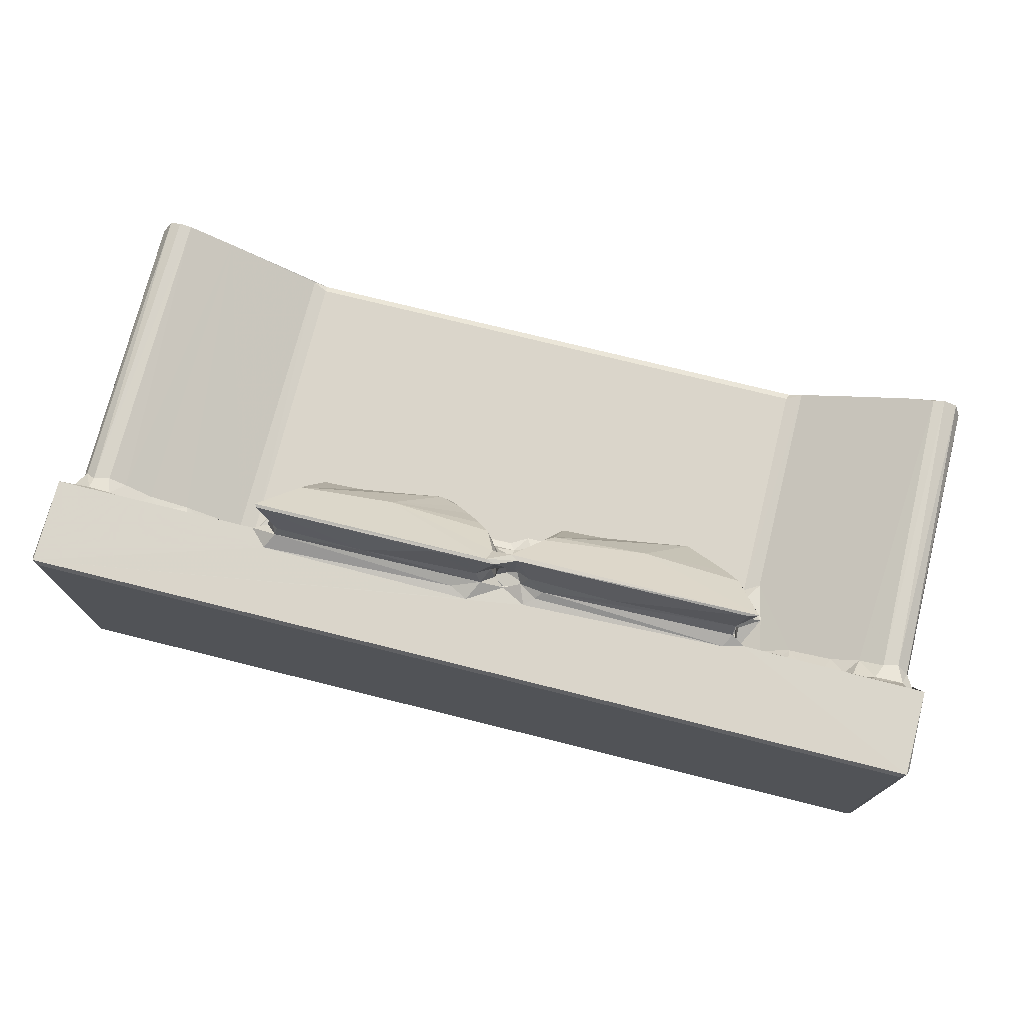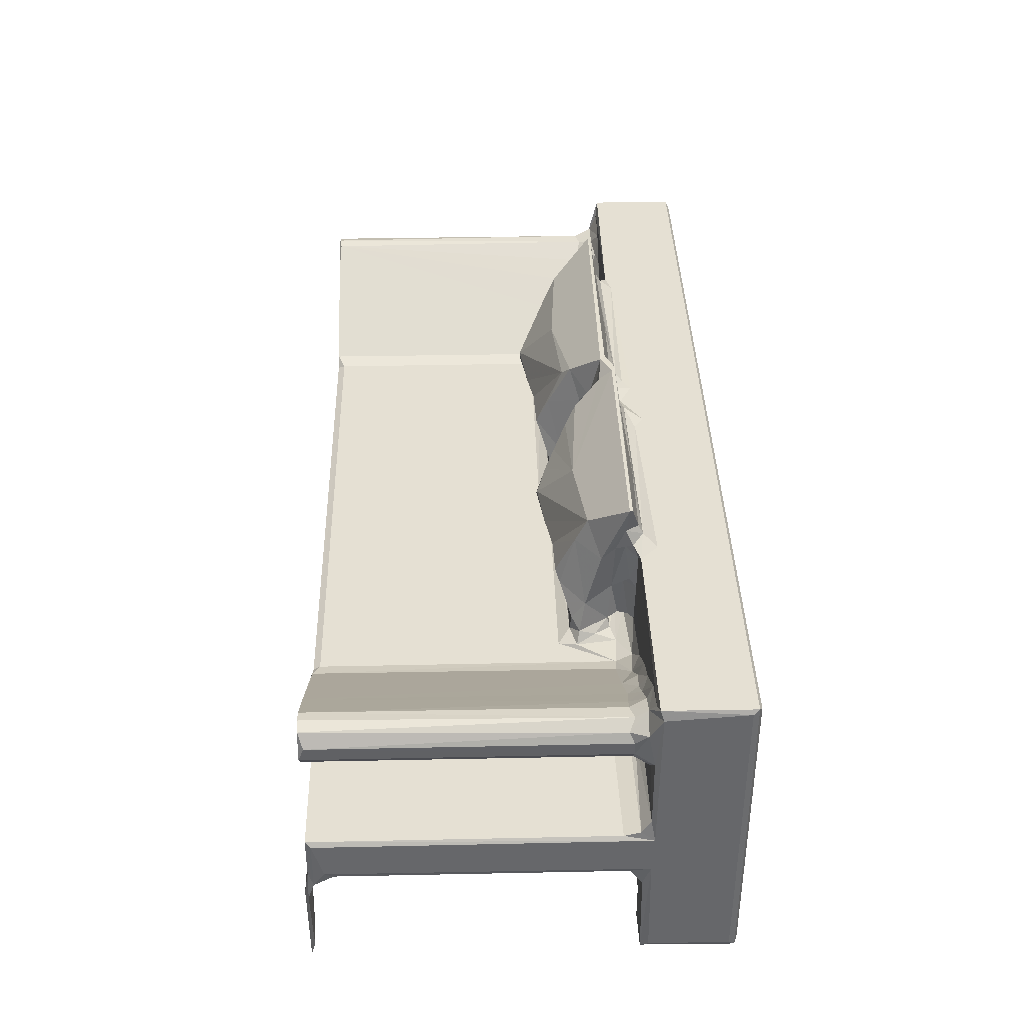
<metadata>
{"format":"obj","ext":"obj","renderer":"f3d","projection":"perspective","resolution":1024,"background":"white","views":[{"elev":74.2,"azim":-166.0,"up":"+Z"},{"elev":38.1,"azim":88.5,"up":"+Z"}]}
</metadata>
<code>
v 87.9 91.03 -9.621
v 88.37 91.32 -9.107
v 91.43 91.18 -9.677
v 90.83 90.93 -9.107
v 87.84 91.04 -2.622
v 90.82 90.93 -2.485
v 88.03 91.45 -1.41
v 91.15 91.34 -1.953
v 87.69 91.38 0.2448
v 88.05 93.03 -0.3794
v 91.42 91.2 -0.9269
v 91.91 92.19 -0.5686
v 87.68 91.81 3.524
v 87.97 91.34 3.932
v 93.19 91.34 0.1452
v 98.62 91.36 3.932
v 90.94 93.46 -0.3897
v 93.49 91.82 -0.0005539
v 99.23 91.45 4.487
v 98.9 91.49 5.949
v 99.31 91.39 5.181
v 93.39 117.5 -0.0005406
v 87.93 116.6 3.931
v 87.88 117 -0.1621
v 87.68 119.2 3.586
v 88.35 116.8 -0.3987
v 90.77 117 -0.4071
v 87.68 119.1 0.335
v 98.61 117.2 3.942
v 98.89 117.5 5.951
v 99.23 118 4.522
v 102.9 91.33 5.034
v 102.4 91.39 4.964
v 103.9 91.37 7.527
v 102.4 91.45 5.271
v 102.9 117.7 5.112
v 160.7 91.82 -0.0008373
v 162 91.33 0.1719
v 102.4 117.7 5.224
v 155.2 91.32 5.939
v 88.78 91.46 12.27
v 89.43 91.37 11.43
v 88.67 91.82 13.42
v 89.25 91.34 14.53
v 93.15 91.36 9.274
v 93.53 91.35 13.59
v 90.43 91.35 14.98
v 91.39 91.5 14.82
v 95.65 91.37 7.825
v 96.38 91.37 11.93
v 99.54 91.35 10.12
v 88.64 117.7 12.84
v 94.1 117.5 8.718
v 90.1 117.4 11.01
v 88.91 117.1 14.15
v 89.91 116.6 14.88
v 91.18 117 14.89
v 89.06 117.7 11.77
v 102.8 110.7 8.227
v 99.11 116.6 10.37
v 102.8 91.37 8.227
v 104.1 91.98 7.871
v 104.1 111.4 7.874
v 102.1 114.1 8.673
v 150 91.38 7.535
v 124.8 111.4 7.874
v 87.73 118.8 -9.504
v 88.37 118.5 -9.105
v 88.39 119.3 -9.843
v 87.89 126.5 -9.617
v 87.68 126 -9.107
v 88.37 126 -9.843
v 90.83 118.5 -9.107
v 93.4 118.9 -9.54
v 87.96 118.5 -1.871
v 90.84 118.4 -1.45
v 88.04 118.1 -1.085
v 93.4 118.9 -2.272
v 93.06 118.2 -0.4742
v 93.39 118.7 -1.232
v 87.89 118.1 4.366
v 87.95 118.9 5.494
v 90.61 118.9 8.863
v 96.86 118.4 4.67
v 96.29 118.9 5.466
v 93.08 118.8 7.549
v 99.28 118 5.185
v 95.57 118.6 6.686
v 96.75 117.6 7.172
v 88.37 126.8 -9.108
v 87.68 126 17.31
v 88.37 126.8 17.3
v 160.9 118.2 -0.474
v 165.7 126.8 -9.106
v 160.8 118.9 -9.52
v 161 118.7 -1.234
v 93.21 116.8 13.79
v 88.04 118.9 10.3
v 87.69 119.1 17.68
v 90.12 118.1 10.41
v 88.01 118.8 14.72
v 92.66 118 9.217
v 89.33 118.2 15.4
v 89.35 118.9 16.98
v 87.87 126.5 17.71
v 92.56 118.9 16.32
v 91.73 118.2 15.24
v 103.8 118.9 17.71
v 95.55 116.9 12.44
v 101.6 116.9 8.956
v 94.82 118.1 7.961
v 94.29 118.2 13.58
v 96.11 118.2 12.67
v 97.68 118.2 11.81
v 97 118.9 13.51
v 99.06 118.1 11.04
v 100.5 118.4 10.25
v 100.4 118.9 11.59
v 98.75 118.9 12.63
v 93.68 118.5 14.69
v 94.92 118.8 14.67
v 103.8 112.3 8.458
v 103.4 113.6 9.313
v 105.1 112.4 8.887
v 106 112.1 9.649
v 106 112.8 12.58
v 104.1 115.7 7.874
v 104.1 114.9 8.485
v 103.8 114.4 9.599
v 105.1 115.4 9.492
v 104 114.4 11.83
v 104.1 114.9 13.04
v 106.3 116.7 10.52
v 105.5 113.6 18.89
v 104 115.9 17.96
v 106.6 112.6 17.33
v 104.4 115.4 20.65
v 102.1 118.2 9.131
v 103.8 117.3 7.868
v 103 118.9 10.05
v 104.7 118.9 15.35
v 104.2 118.2 8.222
v 104.7 118.7 8.857
v 105.5 118.9 9.811
v 106.5 117.6 10.75
v 106 116.8 14
v 106.3 117.9 14.27
v 106.3 118.4 10.43
v 104.9 116.6 16.5
v 104.4 118.4 16.91
v 105 117.5 16.87
v 105.4 118.7 14.67
v 104.9 117.7 19.24
v 103.4 117 22.27
v 104.9 118.3 18.29
v 104.1 117.3 22.12
v 105.5 119.4 17.75
v 123.3 120 17.72
v 110.5 112.4 9.81
v 110.5 112.2 8.295
v 111 112.5 8.974
v 109.6 110.1 12.4
v 108 111.5 15.23
v 117.4 115.3 9.395
v 118.9 115 8.444
v 114.8 110.7 13.04
v 110.3 110.1 13.29
v 113.1 112.6 9.736
v 118.4 115.7 7.875
v 113.9 113 18.31
v 115 118.9 9.78
v 114.7 116.6 10.41
v 115.1 118.1 10.62
v 115.4 118.7 8.862
v 121.8 118.6 18.42
v 115.8 118.1 19.21
v 122.4 119.2 17.94
v 165.7 126.8 17.31
v 118 111.2 13.25
v 123.8 112.6 9.896
v 121.6 111.3 13.08
v 119.9 116.2 7.965
v 119.8 115.7 9.016
v 122 113.6 18.72
v 122.8 114.3 19.6
v 141.9 117.5 7.873
v 116.4 118.1 9.956
v 120.1 116.5 9.772
v 121.6 117.6 10.01
v 119.3 117.5 9.932
v 121.9 118.8 8.965
v 121.4 118.4 9.593
v 124.3 112.5 8.556
v 123.6 116 8.21
v 122.7 115.9 9.106
v 125.8 113 8.203
v 126.3 112.3 7.874
v 125.8 113.8 9.004
v 124.7 114.9 8.623
v 126 115.2 8.093
v 123.7 114.8 10.62
v 126.2 114.9 9.665
v 127.5 113.3 8.802
v 127.2 115.8 8.443
v 124.3 113.6 11.35
v 125.5 114.5 10.71
v 123.9 114.5 11.78
v 126.9 114.5 11.15
v 126.4 115.2 11.55
v 127.8 114.5 18.93
v 128.5 113.7 12.57
v 122 112.3 15.45
v 124.3 115.2 17.19
v 126.3 116.9 18.51
v 125 116 18.16
v 125.1 116.9 22.17
v 126.5 116.5 19.76
v 125.7 116.6 7.867
v 122.4 116.6 10.67
v 122.2 118.2 11.32
v 122.5 117.8 12.02
v 123.6 118.9 11.9
v 127.2 118.8 8.927
v 127 118.9 13.56
v 126.5 118.8 14.31
v 127.8 116.4 9.753
v 127.6 116.8 13.12
v 127.3 117 14.24
v 122.9 117 16.13
v 122.8 118.1 16.3
v 123.7 116.4 17.42
v 123.7 118.8 16.62
v 123.2 118 19.47
v 123.5 117.2 18.27
v 166.2 126.5 17.71
v 125.4 118.9 17.69
v 125.8 118.8 16.69
v 126.8 117.4 16.59
v 126.3 118.2 18.03
v 124.5 116.6 18.99
v 124.6 117.2 19.51
v 126.6 118 19.66
v 123.9 118.3 18.27
v 124.6 117.8 20.56
v 127.4 119 18.39
v 127.9 118.6 19.19
v 128.3 120.7 17.72
v 124.5 117.3 22.16
v 126.8 116.7 21.15
v 127.1 117.8 22.25
v 126.3 118.1 22.16
v 155.4 91.34 3.929
v 154.9 91.53 4.485
v 154.8 91.81 5.154
v 160.7 117.5 -0.00061
v 155 118 4.346
v 154.8 118.2 5.108
v 162.7 91.1 -9.613
v 166.3 91.05 -9.669
v 165.7 91.32 -9.106
v 165.7 90.93 -2.496
v 155.5 116.6 3.937
v 166.2 91.36 3.925
v 162.7 91.26 -2.391
v 163.3 90.93 -2.468
v 166.3 91.24 -2.587
v 162.6 91.52 -1.209
v 166.4 91.78 -0.9609
v 166.1 91.33 0.1147
v 163 93 -0.3916
v 165.7 93.01 -0.3987
v 166.4 91.81 3.524
v 166.4 92.71 0.3508
v 166.2 93.45 -0.1628
v 155.2 116.4 5.96
v 166.4 119.2 3.575
v 166.2 116.7 3.93
v 163.1 116.9 -0.3984
v 165.7 117.4 -0.4161
v 150 91.95 7.873
v 147.6 112.3 7.874
v 151.2 91.45 8.181
v 158.9 91.35 12.66
v 150 117.1 7.879
v 151.3 117 8.268
v 159.9 91.34 8.643
v 162.7 91.38 14.81
v 163.7 91.34 14.98
v 164.7 91.45 11.46
v 165.3 91.39 12.28
v 165.4 91.84 13.49
v 164.7 91.41 14.64
v 162.2 117 10.01
v 159.6 117.3 8.479
v 156.1 117 11.01
v 159.1 117.2 12.77
v 161.3 117.1 14.05
v 165.3 117.3 12.32
v 162.7 117 14.82
v 164.1 117.4 15.01
v 165 116.9 14.31
v 164.7 117.2 11.45
v 165.4 117.3 13.49
v 165.7 119.3 -9.843
v 160.6 118.9 -2.28
v 165.7 126 -9.843
v 166.2 126.5 -9.62
v 163.3 118.5 -9.097
v 166.1 118.6 -9.59
v 166.4 119.2 -9.107
v 163.1 118.5 -1.525
v 156.4 118.3 6.116
v 156.1 118.4 4.647
v 157.4 118.9 5.459
v 158.6 118.3 7.412
v 160.9 118.9 7.684
v 166.2 118.1 4.346
v 166.1 118.9 5.473
v 166.2 117.4 -0.1958
v 166.4 119.1 0.2597
v 166 118.5 -1.842
v 166.4 126 17.31
v 166.4 126 -9.107
v 128.5 112.9 9.695
v 132 110.9 12.36
v 131.3 111.7 14.53
v 132.8 113 8.295
v 133.4 113.4 9.684
v 141.2 115.8 8.472
v 133.2 110.9 13.34
v 133.4 113.4 8.974
v 130.2 112.5 15.8
v 128.8 113.6 17.63
v 136.8 113.9 18.31
v 128.1 117.4 9.956
v 127.8 118.3 9.617
v 127.9 117.8 13.54
v 139.5 116.5 9.714
v 142 117.6 9.914
v 143.7 118.1 8.184
v 141.5 118.3 9.625
v 139.9 118.7 8.86
v 131.8 118.2 21.97
v 129.8 119.9 17.94
v 138.1 118.9 19.18
v 137.1 111.5 13.05
v 140.5 112 13.24
v 146.3 113.3 8.559
v 146.4 113.4 9.841
v 144.8 114.7 19.11
v 141.6 116.7 7.922
v 143 118.2 8.727
v 146 119.3 18.6
v 147.5 118.2 22.17
v 147.7 117.9 22.28
v 143.9 112.1 13.13
v 144.6 112.5 12.3
v 148.1 113.9 8.176
v 147.4 114.1 9.083
v 146.8 114.6 11.64
v 147.1 115.5 8.487
v 147.2 117.3 7.841
v 145.6 116.6 9.039
v 146.7 115.8 16.48
v 144.5 113.7 16.84
v 142.2 116.6 8.916
v 146 116.8 8.265
v 145.1 117.5 9.237
v 145.3 118.4 9.196
v 146 118.8 9.242
v 149.7 118.5 8.427
v 145.4 116.9 12.41
v 145.1 117.9 12.93
v 146.5 118.9 13.12
v 146.1 118.3 13.78
v 145.8 118.9 19.33
v 146.8 120.5 17.72
v 146.2 117 17.19
v 146 117.8 17.25
v 146.9 118.9 16.67
v 146.7 117.8 19.46
v 146.9 118.4 18.07
v 148.2 119 17.71
v 151.6 118.9 10.06
v 153.2 118.2 9.642
v 155.2 118.9 12.47
v 155.6 118.4 11.55
v 164.9 118.9 16.95
v 158.1 118.2 12.61
v 158.2 118.9 13.82
v 161.6 118.4 8.979
v 159.9 118.3 13.77
v 166.2 119 17.7
v 161.9 118.9 16.25
v 162.3 118.4 15.27
v 164 118.8 9.616
v 166.1 118.9 11.78
v 166.4 119.3 16.79
v 165.8 118.3 14.56
v 164 118.4 15.7
v 104 115.3 8.795
f 1 2 3
f 3 4 1
f 1 5 2
f 1 6 5
f 1 4 6
f 5 7 2
f 7 8 2
f 5 9 7
f 5 6 9
f 7 9 10
f 2 8 3
f 3 8 11
f 4 11 6
f 4 3 11
f 6 11 9
f 11 8 12
f 7 10 12
f 7 12 8
f 9 14 13
f 9 11 15
f 11 12 15
f 9 15 14
f 12 10 17
f 15 12 18
f 15 16 14
f 12 17 18
f 13 14 23
f 10 9 24
f 9 13 25
f 24 26 10
f 10 26 17
f 13 23 25
f 17 27 18
f 24 9 28
f 26 27 17
f 14 29 23
f 14 16 29
f 20 30 21
f 16 19 31
f 16 31 29
f 15 32 16
f 16 32 33
f 33 34 16
f 19 16 21
f 16 34 21
f 34 33 35
f 35 32 34
f 35 36 32
f 15 18 37
f 15 38 32
f 33 39 35
f 35 39 36
f 33 32 36
f 19 21 31
f 18 22 37
f 38 40 32
f 41 42 44
f 42 46 44
f 45 46 42
f 41 44 43
f 44 46 47
f 47 46 48
f 45 50 46
f 20 21 49
f 49 51 45
f 21 51 49
f 45 51 50
f 41 43 52
f 45 53 49
f 42 54 53
f 42 53 45
f 43 44 55
f 44 47 56
f 47 48 57
f 41 58 42
f 54 42 58
f 43 55 52
f 56 47 57
f 48 46 59
f 50 51 46
f 46 51 59
f 59 60 48
f 21 61 51
f 21 34 61
f 34 62 61
f 61 59 51
f 62 63 61
f 63 59 61
f 34 65 62
f 32 40 34
f 62 66 63
f 67 70 69
f 70 67 71
f 70 72 69
f 67 73 68
f 67 74 73
f 67 69 74
f 9 25 28
f 67 68 75
f 75 28 67
f 77 24 75
f 77 26 24
f 77 76 26
f 75 76 77
f 67 28 71
f 68 73 76
f 68 76 75
f 73 78 76
f 73 74 78
f 76 27 26
f 76 79 27
f 78 80 76
f 76 80 79
f 24 28 75
f 25 23 81
f 81 82 25
f 28 25 71
f 27 79 22
f 23 29 81
f 81 29 84
f 81 85 82
f 81 84 85
f 82 85 86
f 27 22 18
f 30 87 21
f 85 88 86
f 29 31 84
f 85 89 88
f 84 87 85
f 84 31 87
f 85 87 89
f 30 89 87
f 71 91 70
f 70 92 90
f 31 21 87
f 33 36 39
f 80 93 79
f 22 79 93
f 74 95 78
f 78 96 80
f 80 96 93
f 41 52 58
f 44 56 55
f 57 48 97
f 82 98 25
f 82 83 98
f 98 99 25
f 98 52 99
f 98 58 52
f 98 100 58
f 52 101 99
f 52 55 101
f 83 100 98
f 53 54 102
f 82 86 83
f 102 100 83
f 102 54 100
f 86 102 83
f 54 58 100
f 55 103 101
f 101 104 99
f 101 103 104
f 55 56 103
f 56 57 103
f 103 106 104
f 57 97 107
f 57 107 103
f 103 107 106
f 99 108 105
f 20 53 89
f 49 53 20
f 48 60 109
f 97 48 109
f 20 89 30
f 110 60 59
f 86 111 102
f 53 102 111
f 89 53 111
f 86 88 111
f 111 88 89
f 97 109 112
f 109 113 112
f 109 114 113
f 109 60 114
f 113 114 115
f 60 116 114
f 60 117 116
f 117 118 116
f 114 119 115
f 114 116 119
f 112 120 97
f 97 120 107
f 107 120 106
f 120 121 106
f 106 121 104
f 112 121 120
f 112 113 121
f 121 115 104
f 113 115 121
f 115 119 104
f 25 91 71
f 25 99 91
f 70 105 92
f 91 105 70
f 99 105 91
f 59 122 64
f 64 110 59
f 64 122 123
f 63 122 59
f 124 125 126
f 122 124 123
f 64 129 401
f 64 123 129
f 401 129 130
f 128 401 130
f 123 124 131
f 123 131 129
f 130 131 133
f 129 131 130
f 131 132 133
f 131 124 126
f 131 135 132
f 131 134 135
f 131 126 134
f 136 134 126
f 134 137 135
f 60 110 117
f 110 64 139
f 110 139 138
f 110 138 117
f 116 118 119
f 117 140 118
f 138 140 117
f 118 140 141
f 128 139 401
f 127 139 128
f 401 139 64
f 138 139 142
f 138 142 140
f 142 144 140
f 142 143 144
f 140 144 141
f 133 147 145
f 133 146 147
f 132 146 133
f 144 148 147
f 118 141 119
f 119 141 108
f 119 108 104
f 104 108 99
f 132 135 149
f 141 150 108
f 149 147 146
f 132 149 146
f 149 151 147
f 141 144 152
f 144 147 152
f 141 151 150
f 141 152 151
f 147 151 152
f 149 153 151
f 135 153 149
f 135 154 153
f 108 150 155
f 151 155 150
f 151 153 155
f 155 157 108
f 108 157 158
f 125 124 159
f 63 160 122
f 159 124 161
f 126 162 163
f 126 125 162
f 162 125 159
f 128 130 164
f 122 161 124
f 122 160 161
f 128 165 127
f 162 159 166
f 162 166 167
f 128 164 165
f 161 168 159
f 165 169 127
f 163 136 126
f 162 167 163
f 163 167 136
f 136 170 134
f 167 170 136
f 143 171 144
f 130 133 172
f 130 172 164
f 144 171 148
f 145 147 148
f 133 145 172
f 145 148 173
f 171 173 148
f 142 174 143
f 143 174 171
f 127 169 139
f 155 175 157
f 153 156 176
f 155 153 175
f 175 153 176
f 175 177 157
f 157 177 158
f 137 154 135
f 154 156 153
f 137 134 154
f 134 170 154
f 108 158 105
f 92 105 178
f 63 66 160
f 168 179 159
f 159 179 166
f 168 180 179
f 180 181 179
f 161 180 168
f 165 182 169
f 165 164 183
f 165 183 182
f 167 166 184
f 167 184 170
f 166 179 184
f 184 185 170
f 139 169 186
f 139 186 142
f 174 187 171
f 172 145 173
f 172 173 187
f 171 187 173
f 169 182 186
f 164 172 188
f 164 188 183
f 188 190 189
f 142 191 174
f 174 192 187
f 174 191 192
f 172 187 190
f 172 190 188
f 190 187 192
f 190 192 189
f 66 193 160
f 160 193 161
f 161 193 180
f 182 195 194
f 182 183 195
f 66 196 193
f 66 197 196
f 196 198 193
f 199 200 194
f 194 195 199
f 195 201 199
f 199 201 202
f 196 203 198
f 199 202 200
f 200 202 204
f 180 193 205
f 193 206 205
f 193 198 206
f 205 201 207
f 201 206 202
f 205 206 201
f 203 208 198
f 198 208 206
f 206 209 202
f 208 209 206
f 208 210 209
f 208 211 210
f 179 181 184
f 181 212 184
f 181 180 205
f 181 205 212
f 212 213 185
f 212 185 184
f 205 213 212
f 205 207 213
f 210 214 209
f 185 215 216
f 213 215 185
f 214 210 217
f 183 188 195
f 188 189 195
f 194 218 182
f 182 218 186
f 195 219 201
f 189 192 220
f 189 219 195
f 189 220 219
f 220 221 219
f 201 219 207
f 192 191 220
f 191 222 220
f 220 222 221
f 194 200 218
f 142 223 191
f 200 204 218
f 191 223 222
f 223 224 222
f 222 224 225
f 202 226 204
f 202 227 226
f 202 209 227
f 209 228 227
f 207 219 229
f 221 229 219
f 221 230 229
f 207 229 231
f 221 222 230
f 230 222 232
f 175 176 233
f 231 229 234
f 229 232 234
f 230 232 229
f 243 234 232
f 243 177 175
f 158 177 243
f 207 231 213
f 222 236 232
f 222 225 236
f 236 225 237
f 209 238 228
f 209 239 238
f 209 214 239
f 237 225 238
f 231 234 240
f 215 231 240
f 213 231 215
f 240 234 241
f 217 215 214
f 240 241 242
f 232 236 243
f 243 236 158
f 243 241 234
f 233 241 243
f 243 175 233
f 241 233 244
f 214 240 242
f 236 237 239
f 238 239 237
f 239 245 236
f 239 242 245
f 214 242 239
f 236 245 247
f 158 236 235
f 236 247 235
f 156 154 248
f 156 248 176
f 170 185 216
f 170 216 154
f 154 216 248
f 176 248 233
f 215 217 216
f 233 248 244
f 217 249 216
f 216 250 248
f 216 249 250
f 241 251 242
f 241 244 251
f 244 248 251
f 242 251 246
f 248 250 251
f 90 92 94
f 92 178 94
f 105 158 235
f 178 105 235
f 15 37 38
f 38 252 40
f 253 254 40
f 252 253 40
f 253 256 254
f 256 257 254
f 259 258 260
f 258 259 261
f 253 252 262
f 258 265 264
f 258 264 260
f 258 261 265
f 264 266 260
f 264 265 267
f 267 265 38
f 264 268 266
f 264 267 268
f 265 269 38
f 267 270 268
f 268 270 271
f 261 259 266
f 260 266 259
f 261 269 265
f 261 266 269
f 38 37 267
f 38 263 252
f 38 269 263
f 37 270 267
f 252 263 262
f 266 268 269
f 269 268 263
f 263 268 272
f 268 274 273
f 271 274 268
f 268 273 272
f 253 262 256
f 254 257 40
f 257 275 40
f 273 276 272
f 272 276 263
f 37 278 270
f 270 278 279
f 262 263 277
f 270 279 271
f 271 279 274
f 65 280 62
f 40 65 34
f 62 280 66
f 65 282 280
f 65 40 283
f 65 283 282
f 280 284 281
f 280 282 284
f 282 283 285
f 40 286 283
f 286 288 283
f 283 288 287
f 286 289 290
f 288 286 292
f 286 290 292
f 290 291 292
f 40 293 286
f 40 294 293
f 283 296 295
f 283 287 297
f 290 298 291
f 289 298 290
f 287 288 300
f 287 300 299
f 291 301 292
f 286 293 289
f 289 293 302
f 298 303 291
f 291 303 301
f 292 301 300
f 74 69 304
f 69 72 304
f 74 304 95
f 95 305 78
f 78 305 96
f 22 93 255
f 304 72 306
f 72 70 306
f 37 22 255
f 70 90 94
f 70 94 307
f 306 70 307
f 95 309 308
f 95 304 309
f 309 307 310
f 304 307 309
f 304 306 307
f 95 308 311
f 95 311 305
f 305 311 96
f 275 257 312
f 257 256 313
f 313 312 257
f 313 314 312
f 314 315 312
f 314 316 315
f 262 317 256
f 256 317 313
f 314 318 316
f 255 278 37
f 274 319 273
f 279 319 274
f 319 320 273
f 273 320 276
f 276 277 263
f 308 309 311
f 311 93 96
f 311 278 93
f 311 279 278
f 311 321 279
f 309 321 311
f 309 320 321
f 309 310 320
f 319 321 320
f 279 321 319
f 320 310 276
f 255 93 278
f 313 318 314
f 313 317 318
f 262 277 317
f 276 317 277
f 317 276 318
f 276 310 322
f 307 323 310
f 323 307 235
f 94 235 307
f 94 178 235
f 310 323 322
f 66 280 197
f 211 325 326
f 211 324 325
f 197 327 196
f 324 203 328
f 196 327 203
f 208 203 211
f 203 324 211
f 325 324 328
f 328 203 331
f 327 331 203
f 326 332 211
f 211 333 210
f 211 332 333
f 325 330 326
f 332 326 334
f 326 330 334
f 332 334 333
f 333 334 210
f 204 329 218
f 204 226 329
f 226 227 335
f 227 337 335
f 223 336 224
f 224 336 337
f 335 337 336
f 226 339 338
f 226 335 339
f 186 340 142
f 142 340 223
f 223 341 336
f 329 226 338
f 340 342 223
f 223 342 341
f 335 341 339
f 335 336 341
f 227 228 337
f 228 225 224
f 228 224 337
f 228 238 225
f 245 242 246
f 245 344 247
f 245 246 345
f 280 281 197
f 328 346 325
f 325 346 330
f 328 347 346
f 327 348 331
f 331 348 328
f 348 349 328
f 347 328 349
f 330 346 350
f 346 347 350
f 330 350 334
f 329 351 218
f 218 351 186
f 340 352 342
f 342 352 341
f 245 345 353
f 245 353 344
f 210 249 217
f 210 334 249
f 246 251 343
f 246 343 345
f 334 250 249
f 343 251 354
f 250 354 251
f 334 355 250
f 250 355 354
f 343 354 345
f 197 348 327
f 197 281 348
f 347 349 357
f 347 357 356
f 281 358 348
f 348 358 359
f 348 359 349
f 359 363 360
f 359 361 363
f 349 359 360
f 349 360 357
f 347 365 350
f 347 356 365
f 357 360 365
f 356 357 365
f 365 360 364
f 365 364 350
f 364 355 350
f 329 338 366
f 338 339 366
f 329 366 351
f 351 367 186
f 351 366 367
f 366 339 368
f 367 366 363
f 366 368 363
f 339 341 352
f 339 352 368
f 367 362 186
f 186 362 340
f 368 352 369
f 340 369 352
f 340 370 369
f 367 361 362
f 367 363 361
f 362 371 340
f 340 371 370
f 363 372 360
f 368 372 363
f 368 373 372
f 369 370 374
f 368 369 373
f 369 374 373
f 373 374 375
f 353 345 376
f 353 377 344
f 344 377 247
f 247 377 235
f 378 372 379
f 373 375 372
f 372 375 379
f 372 364 360
f 372 378 364
f 375 380 379
f 375 374 380
f 378 381 364
f 381 355 364
f 378 382 381
f 379 382 378
f 379 380 382
f 380 383 382
f 382 353 381
f 381 353 376
f 381 376 355
f 353 383 377
f 353 382 383
f 284 282 285
f 281 284 358
f 361 358 362
f 358 284 362
f 361 359 358
f 285 283 295
f 362 284 371
f 371 384 370
f 284 385 371
f 284 285 385
f 371 385 384
f 370 384 374
f 384 386 374
f 285 295 385
f 384 385 386
f 385 387 386
f 374 386 380
f 380 388 383
f 334 350 355
f 345 354 376
f 355 376 354
f 40 275 294
f 283 297 296
f 275 312 294
f 312 315 294
f 385 295 387
f 295 296 389
f 295 389 387
f 387 390 386
f 387 389 390
f 316 391 315
f 294 315 391
f 389 296 392
f 386 390 380
f 388 393 383
f 389 392 390
f 390 394 380
f 296 297 392
f 297 395 392
f 390 392 394
f 392 395 394
f 380 394 388
f 383 393 377
f 289 302 298
f 287 299 297
f 292 300 288
f 318 396 316
f 294 391 293
f 316 396 391
f 293 396 302
f 293 391 396
f 318 397 396
f 318 276 397
f 396 397 302
f 397 276 398
f 302 397 298
f 298 399 303
f 298 397 399
f 276 322 398
f 299 400 395
f 297 299 395
f 395 400 394
f 300 301 400
f 299 300 400
f 400 388 394
f 393 235 377
f 303 399 301
f 301 399 400
f 397 398 399
f 400 399 398
f 400 393 388
f 400 398 393
f 398 322 393
f 322 235 393
f 323 235 322
f 240 214 215

</code>
